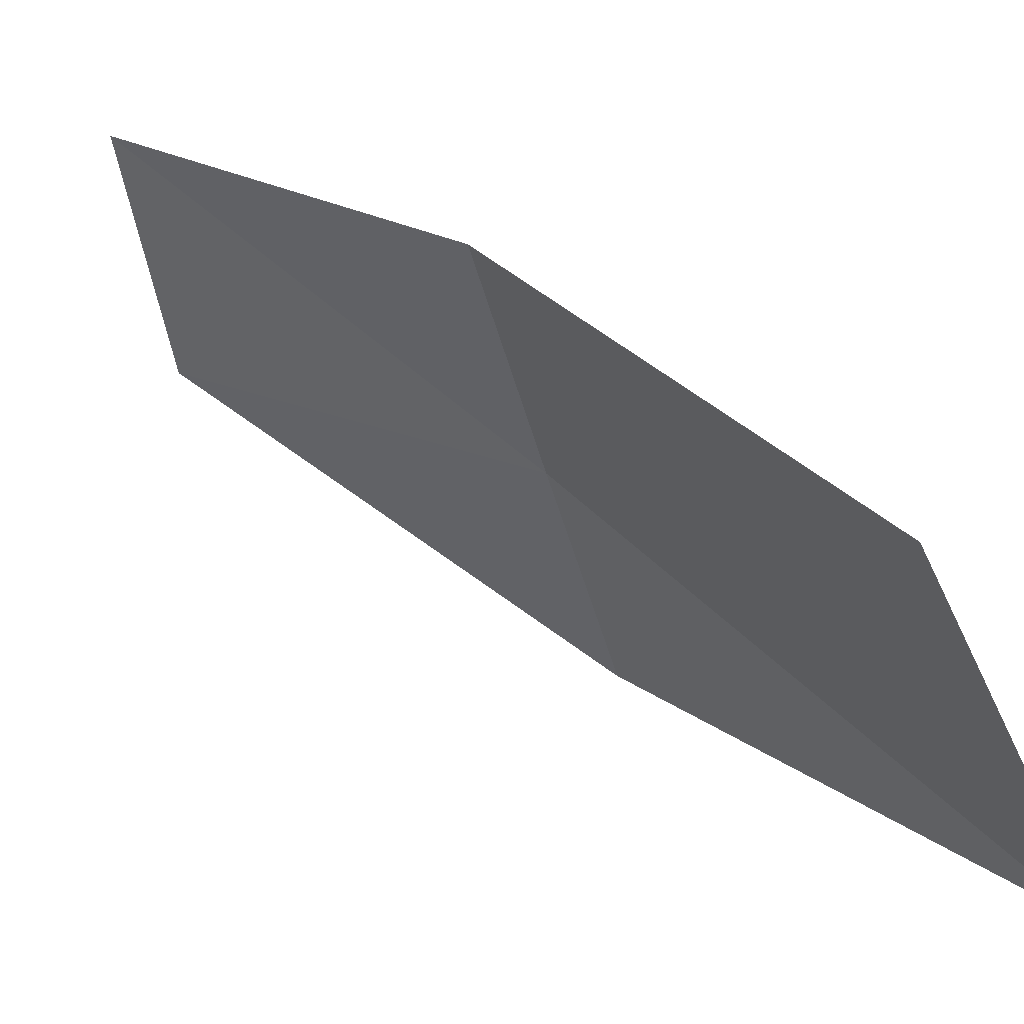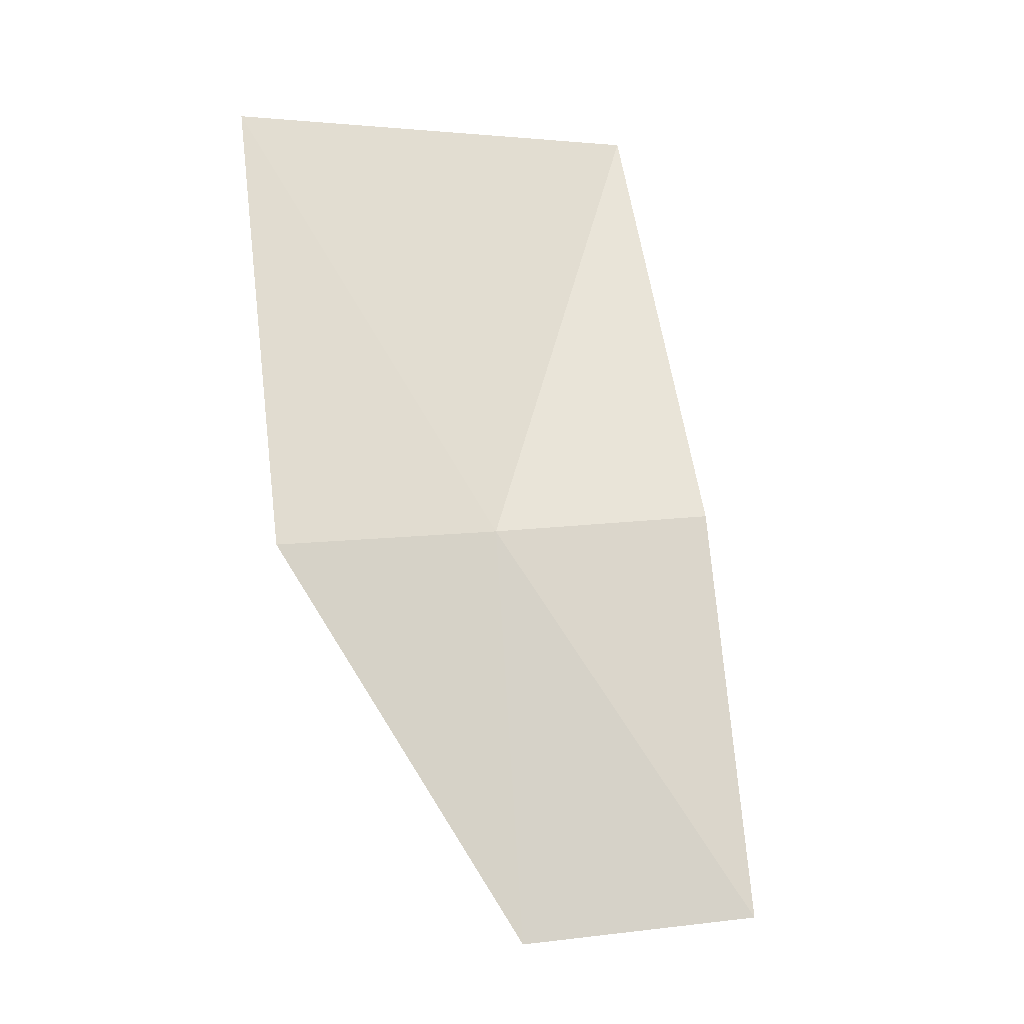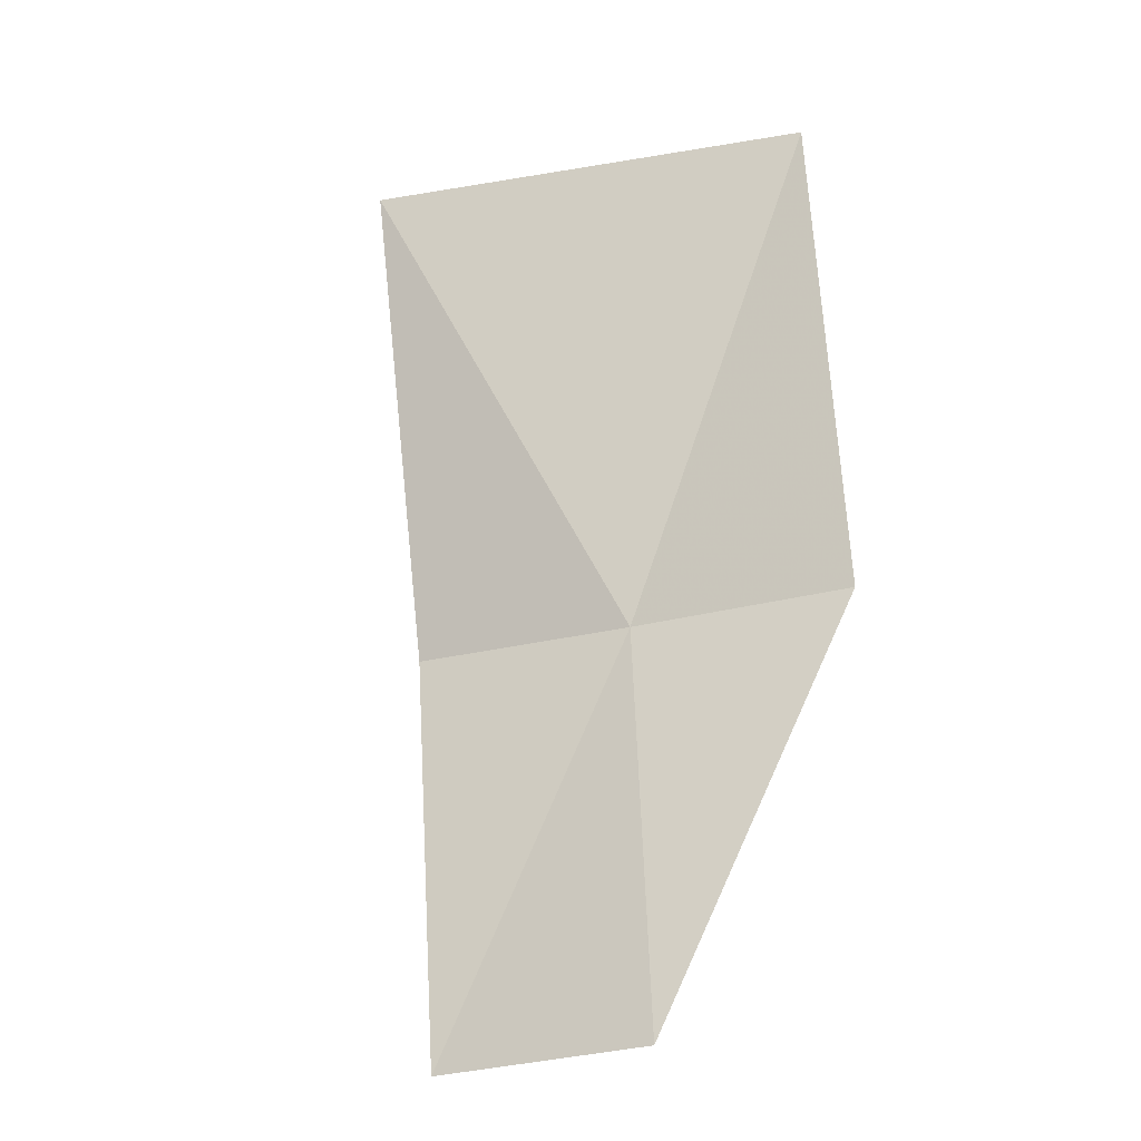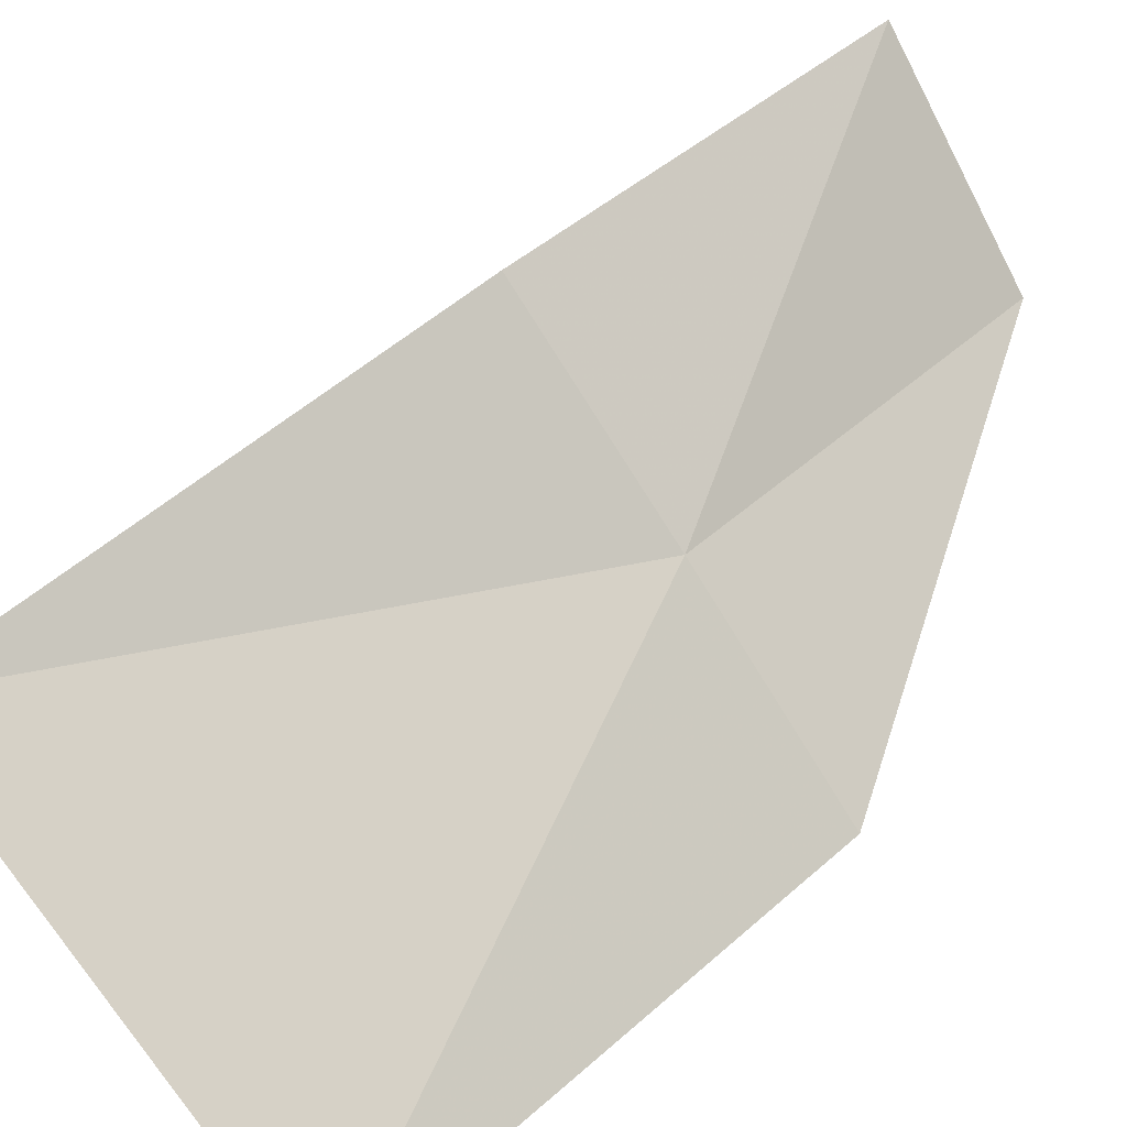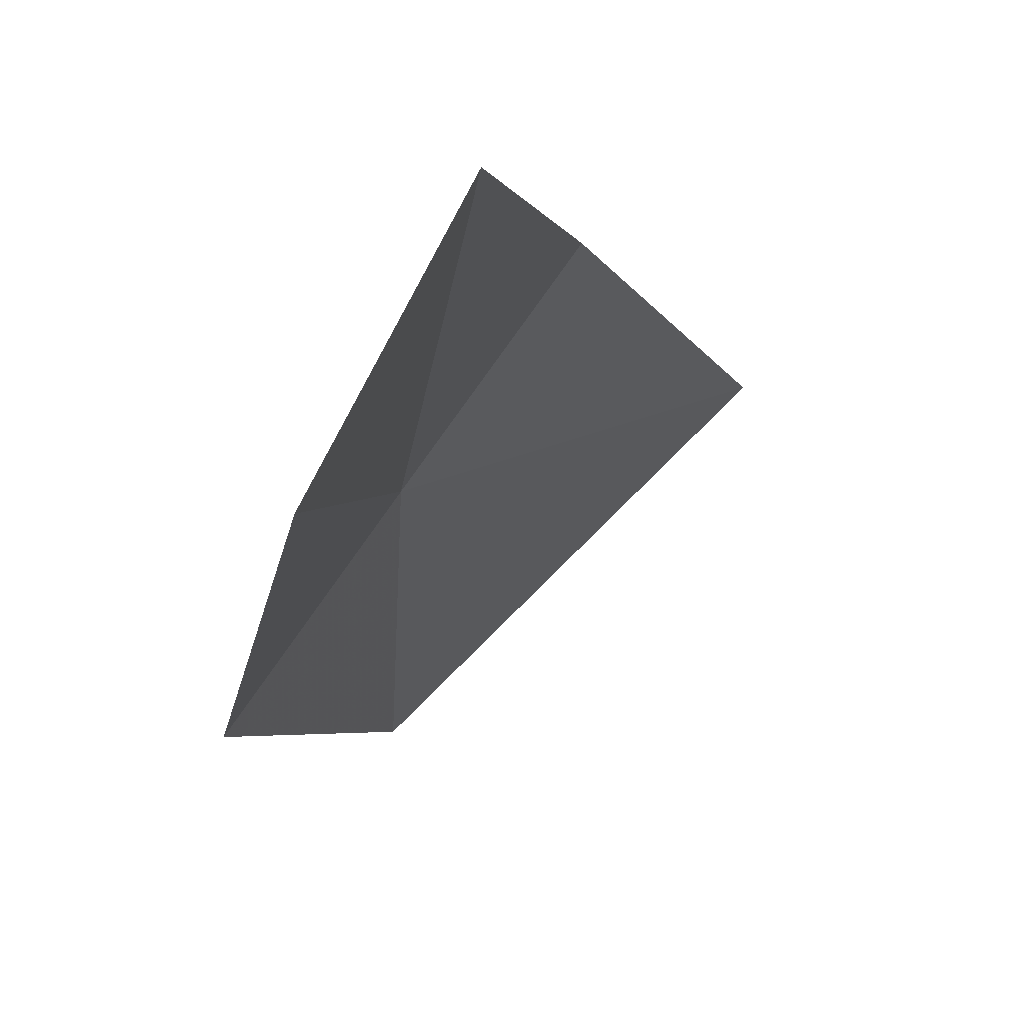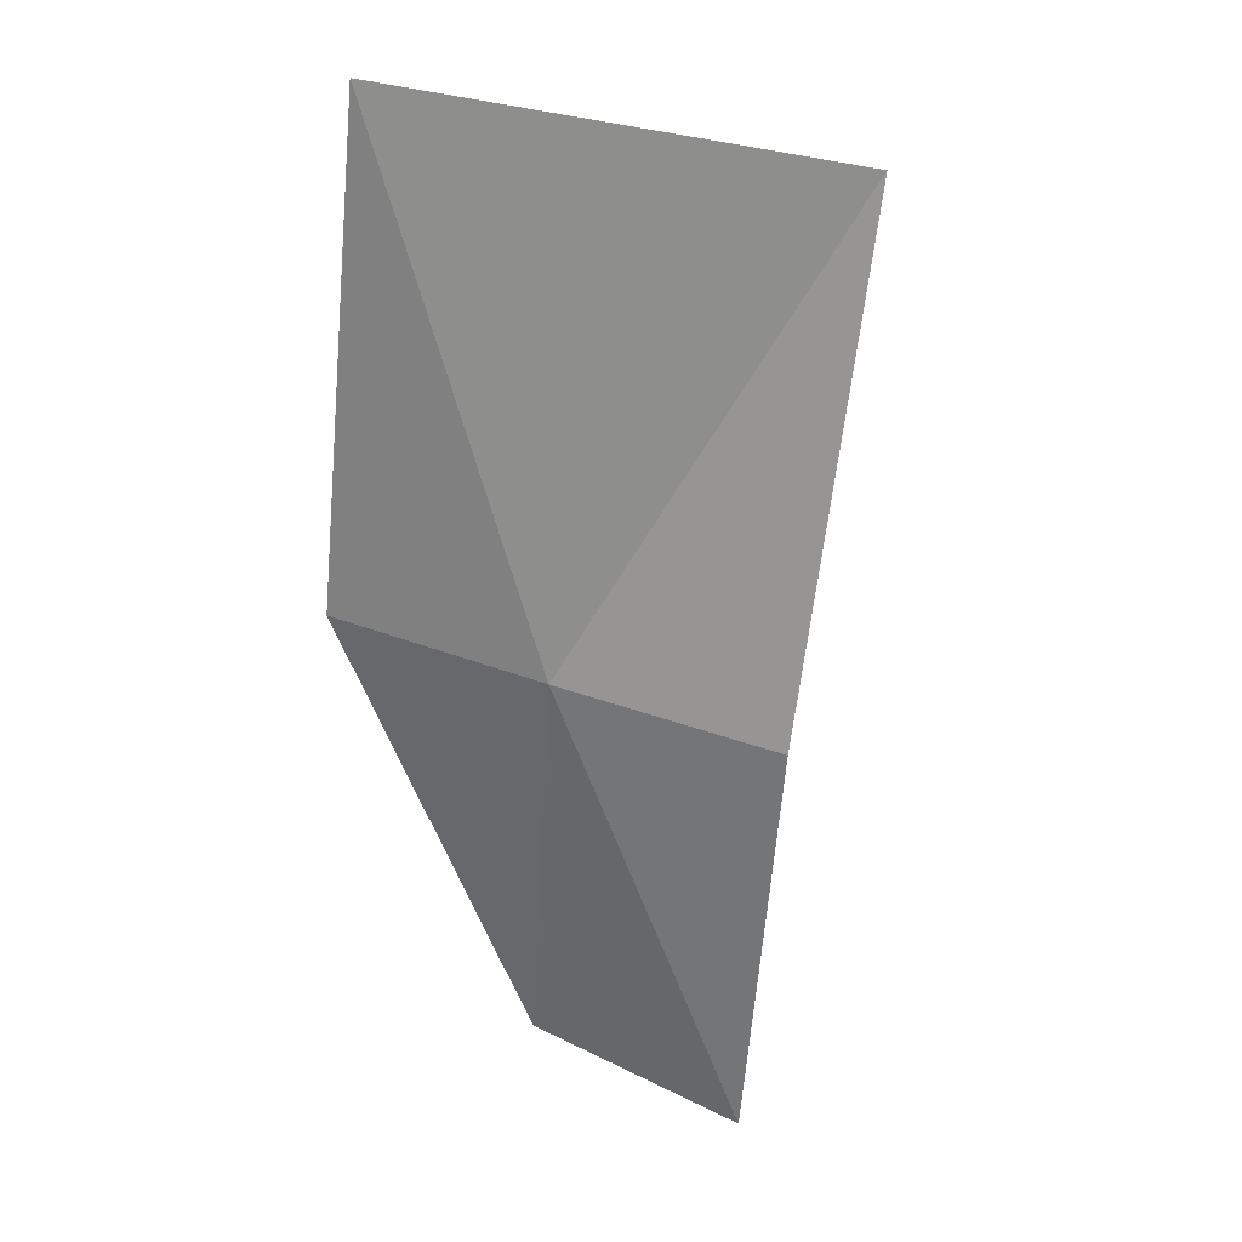
<metadata>
{"format":"obj","ext":"obj","renderer":"f3d","projection":"perspective","resolution":1024,"background":"white","views":[{"elev":7.6,"azim":122.8,"up":"+Z"},{"elev":-1.1,"azim":-65.5,"up":"+Y"},{"elev":-38.9,"azim":146.9,"up":"+Y"},{"elev":27.0,"azim":-148.0,"up":"+Z"},{"elev":9.9,"azim":-1.1,"up":"+Z"},{"elev":46.0,"azim":-28.4,"up":"+Y"}]}
</metadata>
<code>
v 44.05 46.72 23.84
v 45.35 48.71 23.92
v 44.63 46.8 24.64
v 44.29 45.04 24.97
v 43.47 46.66 23.05
v 43.97 48.71 22.54
v 43.8 44.93 24.08
f 1 3 4
f 1 5 6
f 1 7 5
f 1 4 7
f 1 2 3
f 1 6 2

</code>
